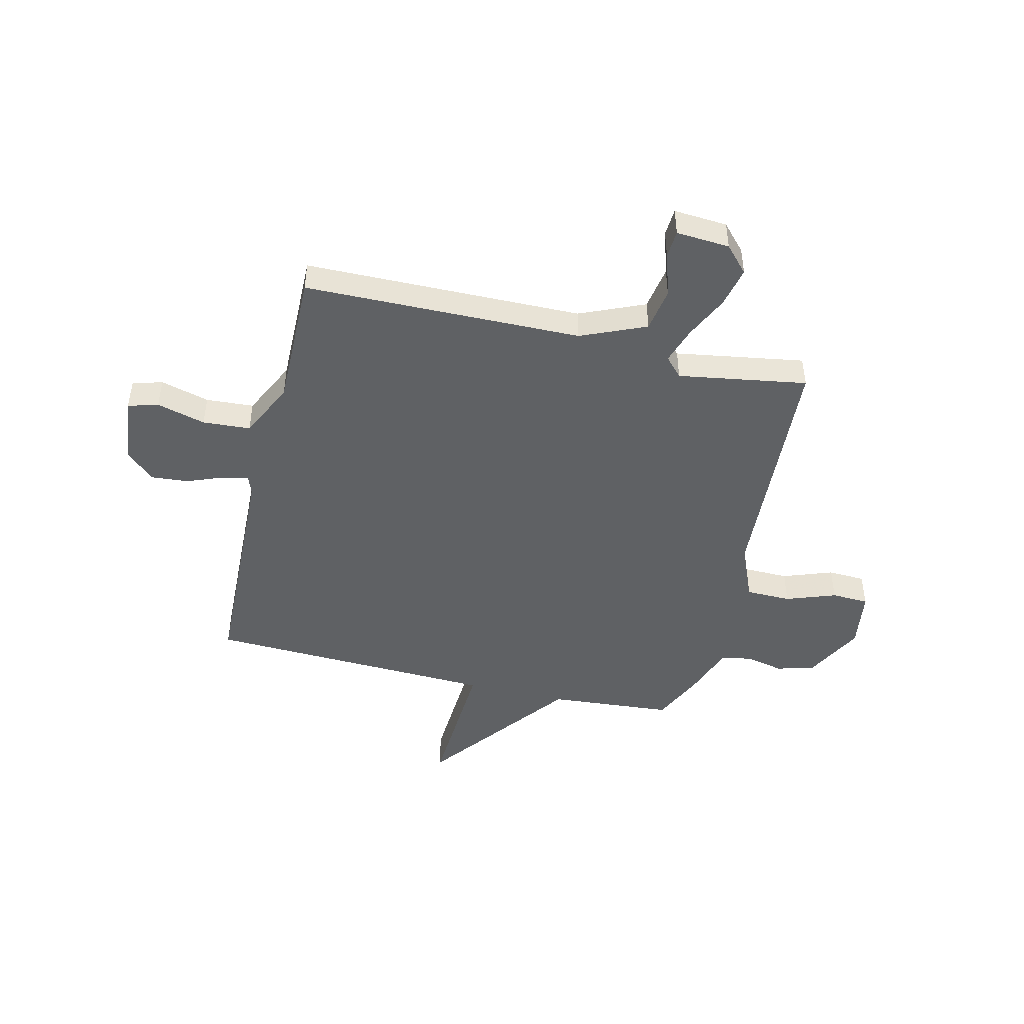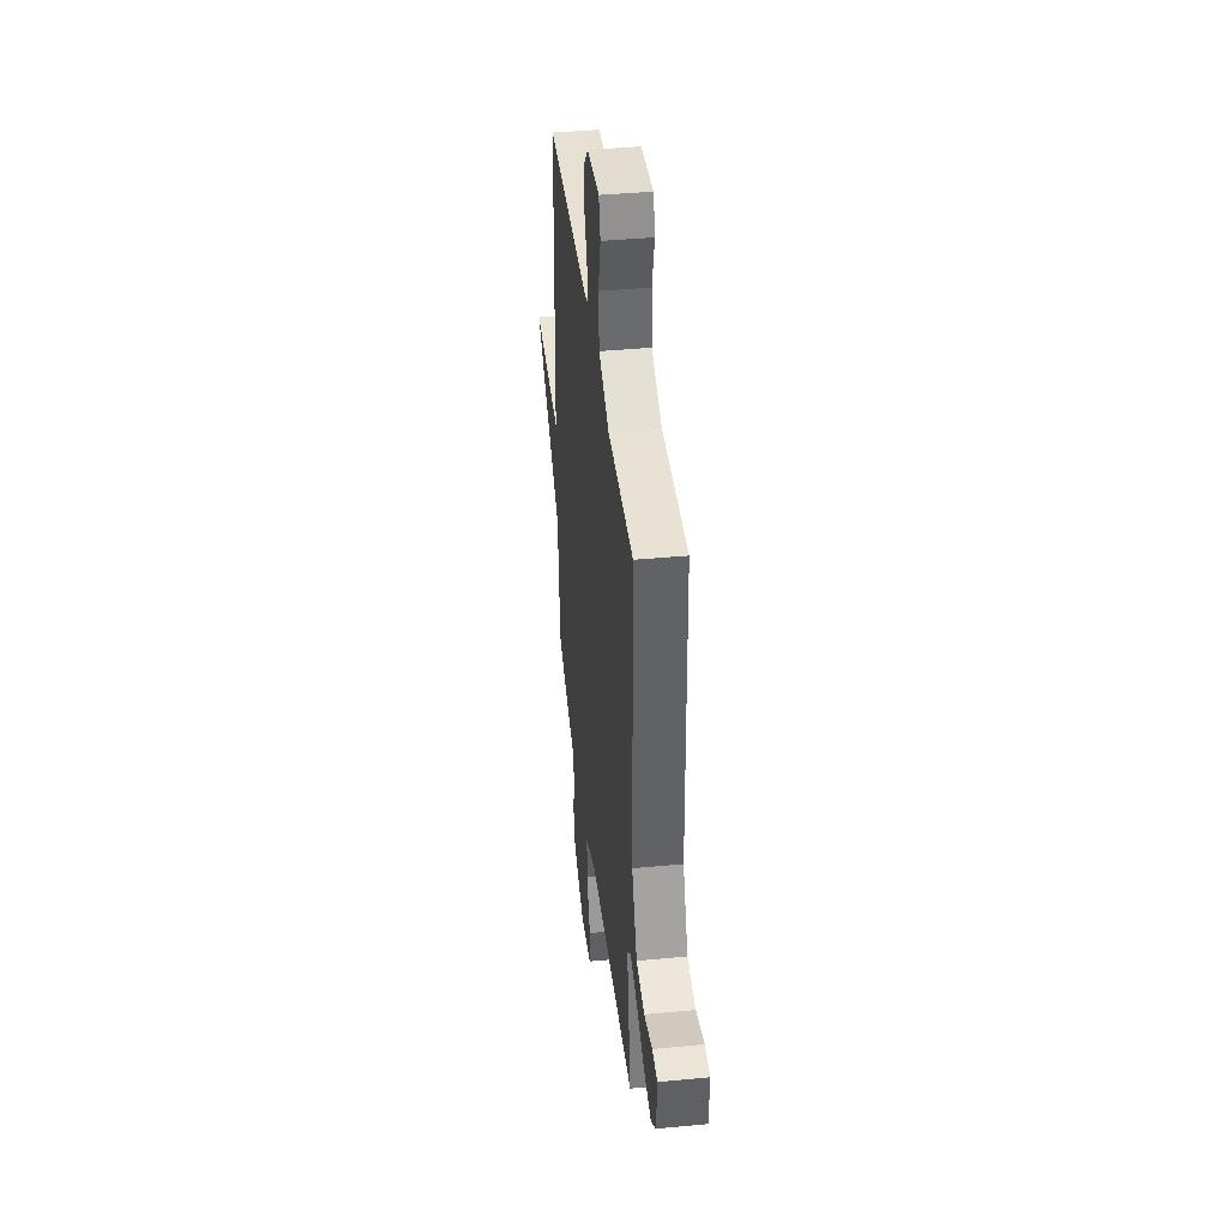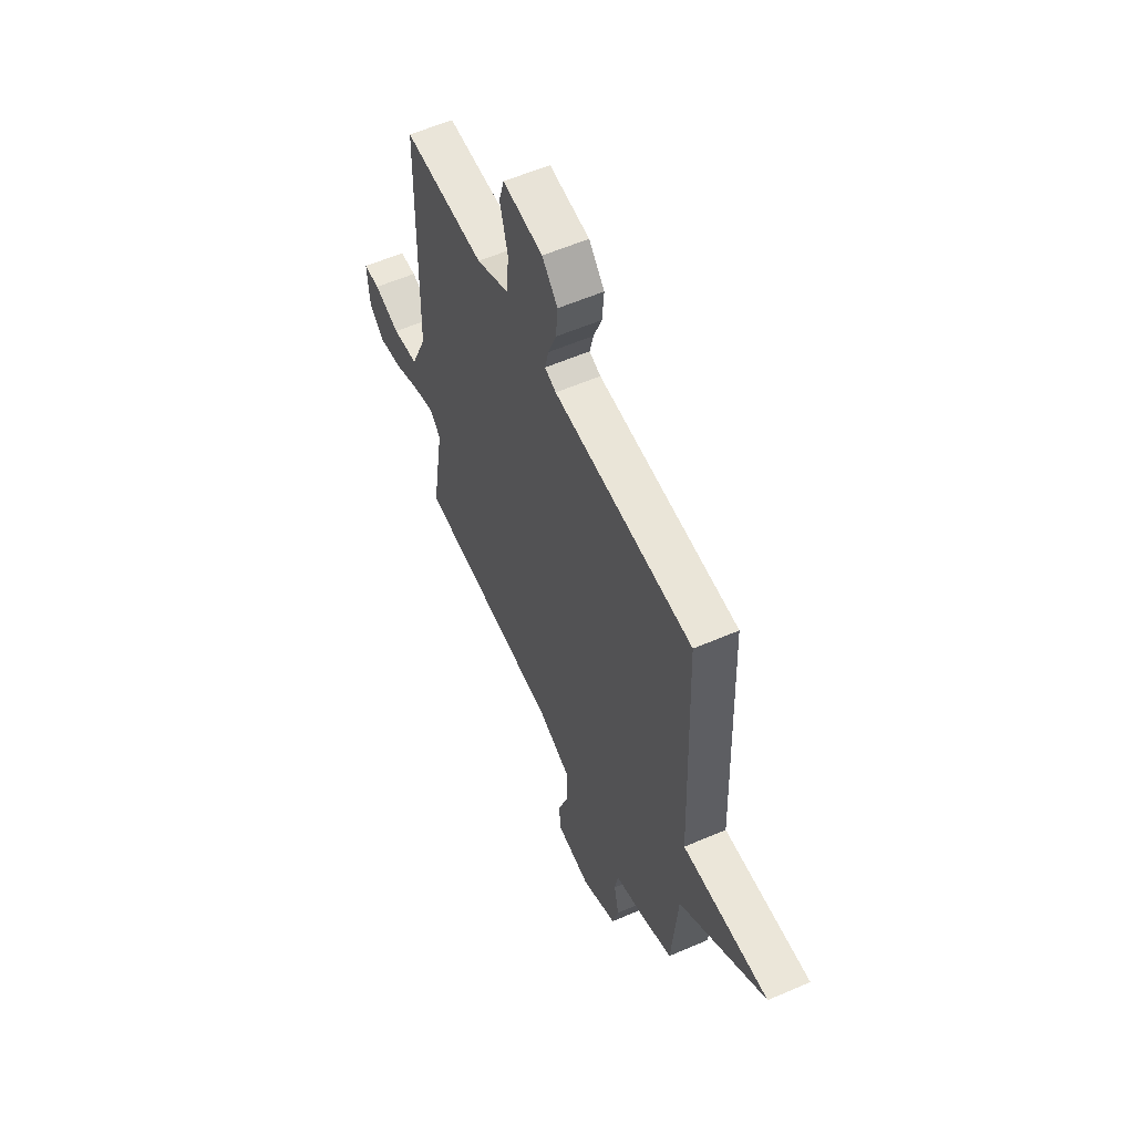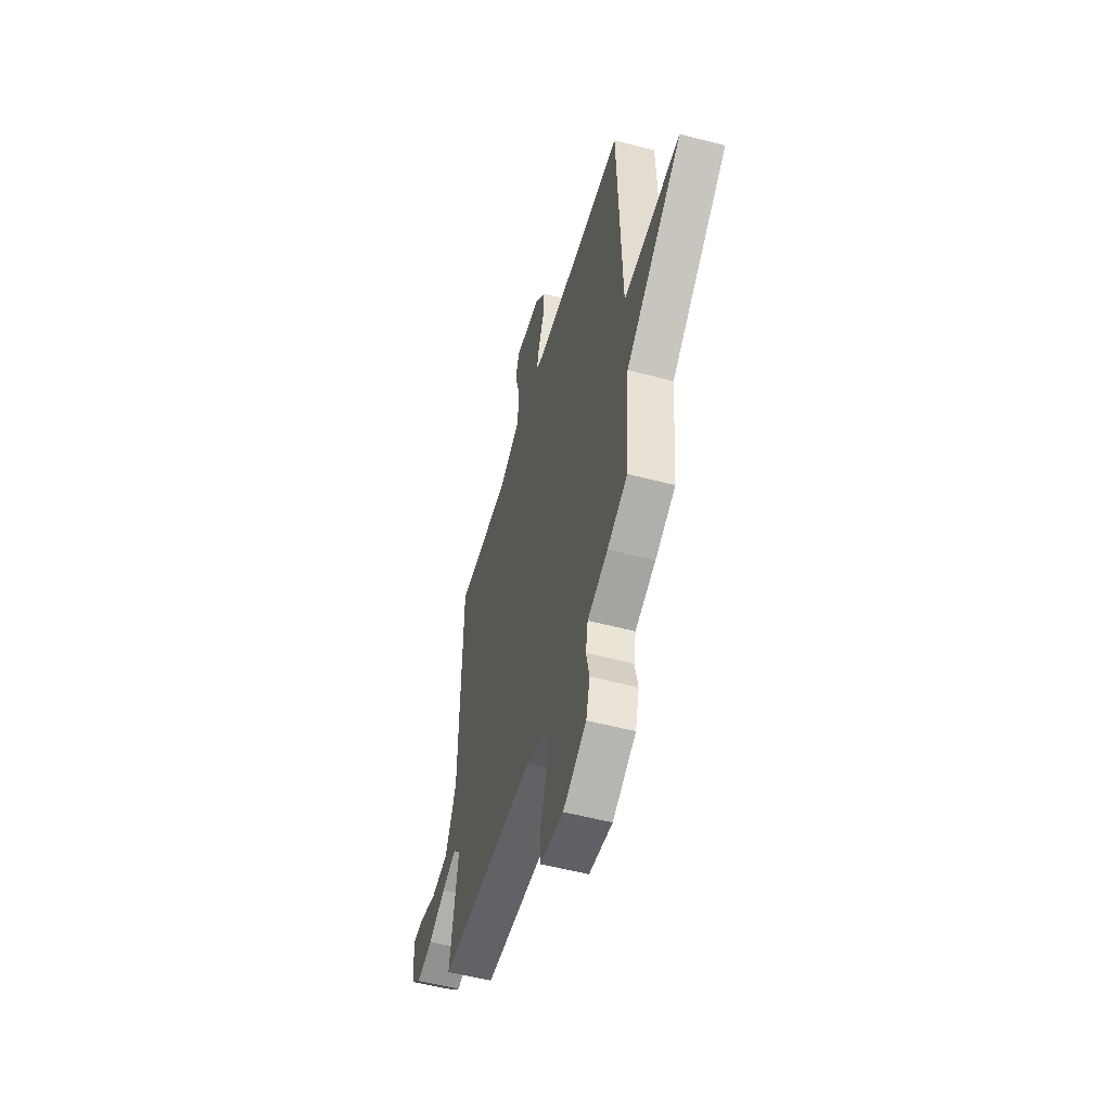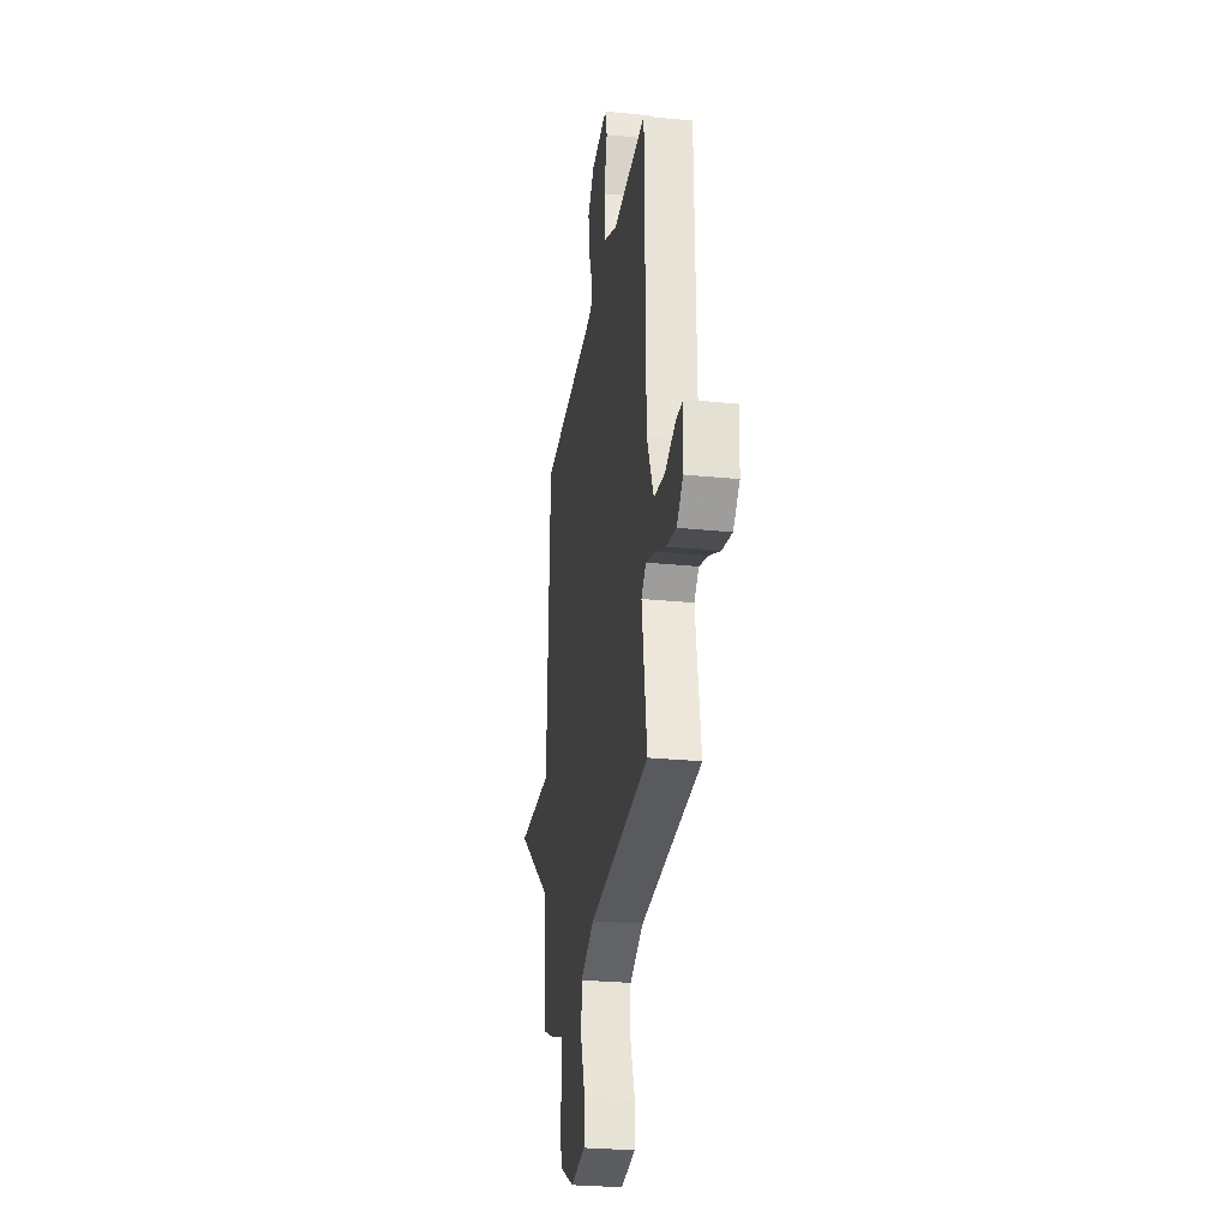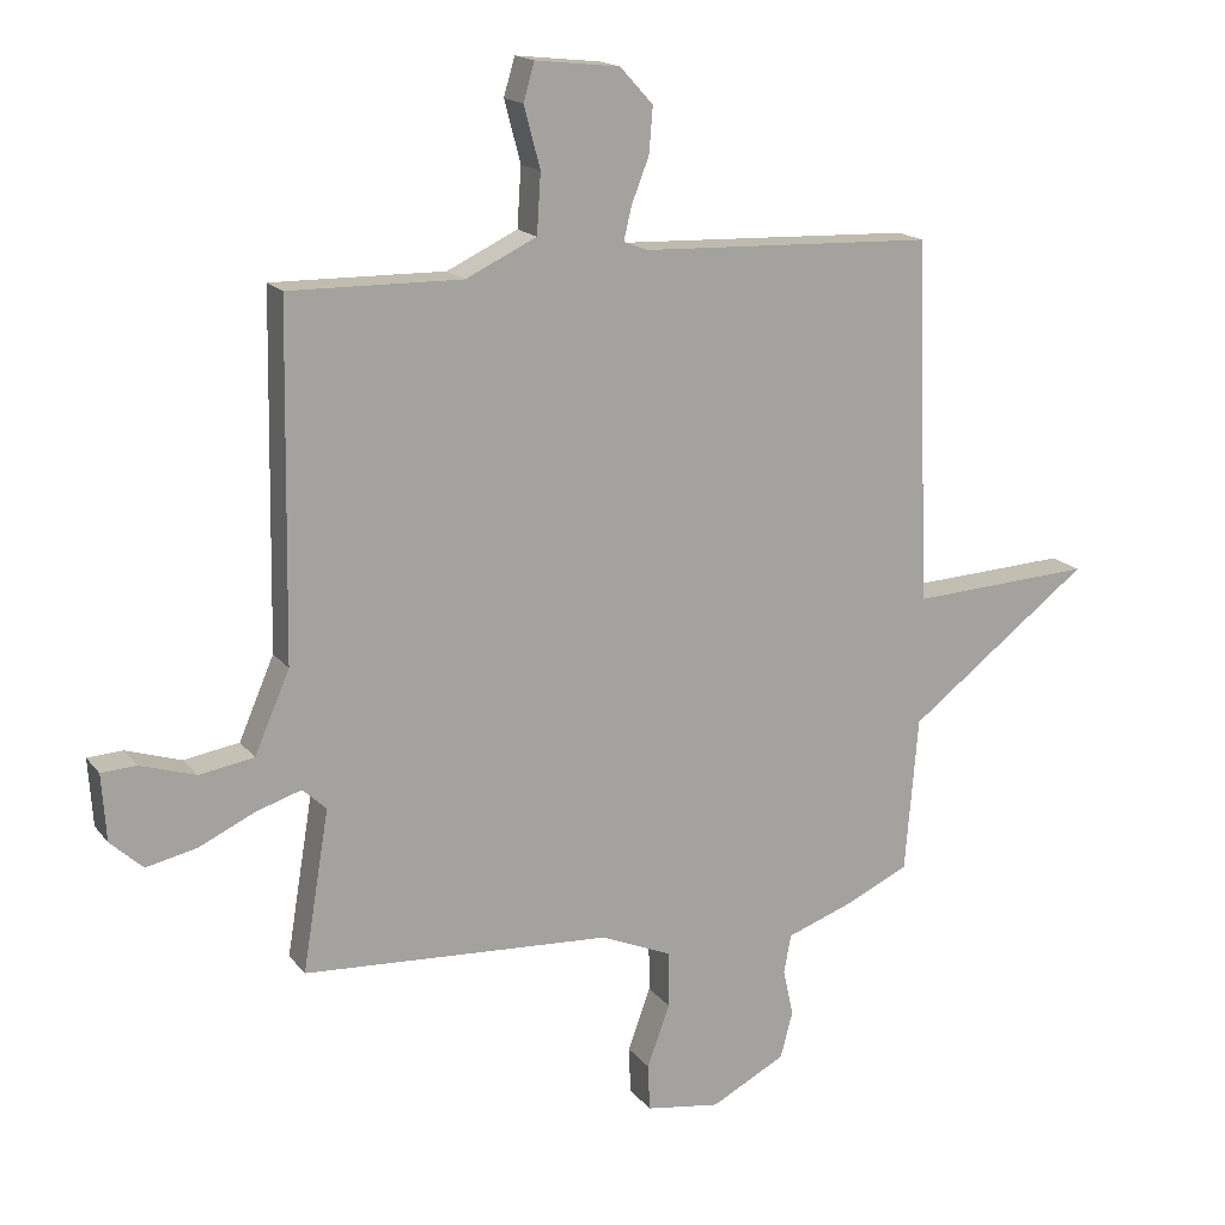
<metadata>
{"format":"obj","ext":"obj","renderer":"f3d","projection":"perspective","resolution":1024,"background":"white","views":[{"elev":-46.7,"azim":76.4,"up":"+Y"},{"elev":40.8,"azim":83.4,"up":"+Z"},{"elev":57.7,"azim":-114.2,"up":"+Z"},{"elev":-54.0,"azim":-105.7,"up":"+Z"},{"elev":-28.0,"azim":81.4,"up":"+Z"},{"elev":16.6,"azim":155.2,"up":"+Z"}]}
</metadata>
<code>
v 0.5 0.07 0.5
v 0.509 0.07 -0.034
v 0.563 0.07 -0.159
v 0.648 0.07 -0.173
v 0.733 0.07 -0.146
v 0.787 0.07 -0.149
v 0.78 0.07 -0.252
v 0.73 0.07 -0.298
v 0.652 0.07 -0.281
v 0.567 0.07 -0.241
v 0.496 0.07 -0.218
v 0.459 0.07 -0.252
v 0.5 0.07 -0.5
v 0.023 0.07 -0.528
v -0.086 0.07 -0.574
v -0.087 0.07 -0.661
v -0.052 0.07 -0.757
v -0.055 0.07 -0.829
v -0.17 0.07 -0.846
v -0.285 0.07 -0.786
v -0.304 0.07 -0.714
v -0.288 0.07 -0.642
v -0.299 0.07 -0.582
v -0.4 0.07 -0.546
v -0.5 0.07 -0.5
v -0.52 0.07 -0.26
v -0.802 0.07 -0.045
v -0.52 0.07 -0.06
v -0.5 0.07 0.5
v -0.046 0.07 0.517
v -0.009 0.07 0.531
v -0.021 0.07 0.582
v -0.048 0.07 0.651
v -0.054 0.07 0.722
v -0.003 0.07 0.778
v 0.127 0.07 0.792
v 0.144 0.07 0.734
v 0.119 0.07 0.64
v 0.125 0.07 0.548
v 0.234 0.07 0.496
v 0.5 0 0.5
v 0.509 0 -0.034
v 0.563 0 -0.159
v 0.648 0 -0.173
v 0.733 0 -0.146
v 0.787 0 -0.149
v 0.78 0 -0.252
v 0.73 0 -0.298
v 0.652 0 -0.281
v 0.567 0 -0.241
v 0.496 0 -0.218
v 0.459 0 -0.252
v 0.5 0 -0.5
v 0.023 0 -0.528
v -0.086 0 -0.574
v -0.087 0 -0.661
v -0.052 0 -0.757
v -0.055 0 -0.829
v -0.17 0 -0.846
v -0.285 0 -0.786
v -0.304 0 -0.714
v -0.288 0 -0.642
v -0.299 0 -0.582
v -0.4 0 -0.546
v -0.5 0 -0.5
v -0.52 0 -0.26
v -0.802 0 -0.045
v -0.52 0 -0.06
v -0.5 0 0.5
v -0.046 0 0.517
v -0.009 0 0.531
v -0.021 0 0.582
v -0.048 0 0.651
v -0.054 0 0.722
v -0.003 0 0.778
v 0.127 0 0.792
v 0.144 0 0.734
v 0.119 0 0.64
v 0.125 0 0.548
v 0.234 0 0.496
f 36 37 38
f 35 36 38
f 34 35 38
f 33 34 38
f 32 33 38
f 31 32 38 39
f 30 31 39 40
f 28 29 30 40
f 26 27 28
f 40 1 2
f 28 40 2
f 26 28 2
f 25 26 2
f 24 25 2
f 23 24 2
f 20 21 22
f 19 20 22
f 18 19 22
f 17 18 22
f 16 17 22
f 15 16 22 23
f 12 13 14
f 15 23 2
f 14 15 2
f 12 14 2
f 11 12 2
f 8 9 10
f 7 8 10
f 6 7 10
f 5 6 10
f 4 5 10
f 3 4 10 11
f 2 3 11
f 78 77 76
f 78 76 75
f 78 75 74
f 78 74 73
f 78 73 72
f 79 78 72 71
f 80 79 71 70
f 80 70 69 68
f 68 67 66
f 42 41 80
f 42 80 68
f 42 68 66
f 42 66 65
f 42 65 64
f 42 64 63
f 62 61 60
f 62 60 59
f 62 59 58
f 62 58 57
f 62 57 56
f 63 62 56 55
f 54 53 52
f 42 63 55
f 42 55 54
f 42 54 52
f 42 52 51
f 50 49 48
f 50 48 47
f 50 47 46
f 50 46 45
f 50 45 44
f 51 50 44 43
f 51 43 42
f 1 41 42 2
f 2 42 43 3
f 3 43 44 4
f 4 44 45 5
f 5 45 46 6
f 6 46 47 7
f 7 47 48 8
f 8 48 49 9
f 9 49 50 10
f 10 50 51 11
f 11 51 52 12
f 12 52 53 13
f 13 53 54 14
f 14 54 55 15
f 15 55 56 16
f 16 56 57 17
f 17 57 58 18
f 18 58 59 19
f 19 59 60 20
f 20 60 61 21
f 21 61 62 22
f 22 62 63 23
f 23 63 64 24
f 24 64 65 25
f 25 65 66 26
f 26 66 67 27
f 27 67 68 28
f 28 68 69 29
f 29 69 70 30
f 30 70 71 31
f 31 71 72 32
f 32 72 73 33
f 33 73 74 34
f 34 74 75 35
f 35 75 76 36
f 36 76 77 37
f 37 77 78 38
f 38 78 79 39
f 39 79 80 40
f 40 80 41 1

</code>
